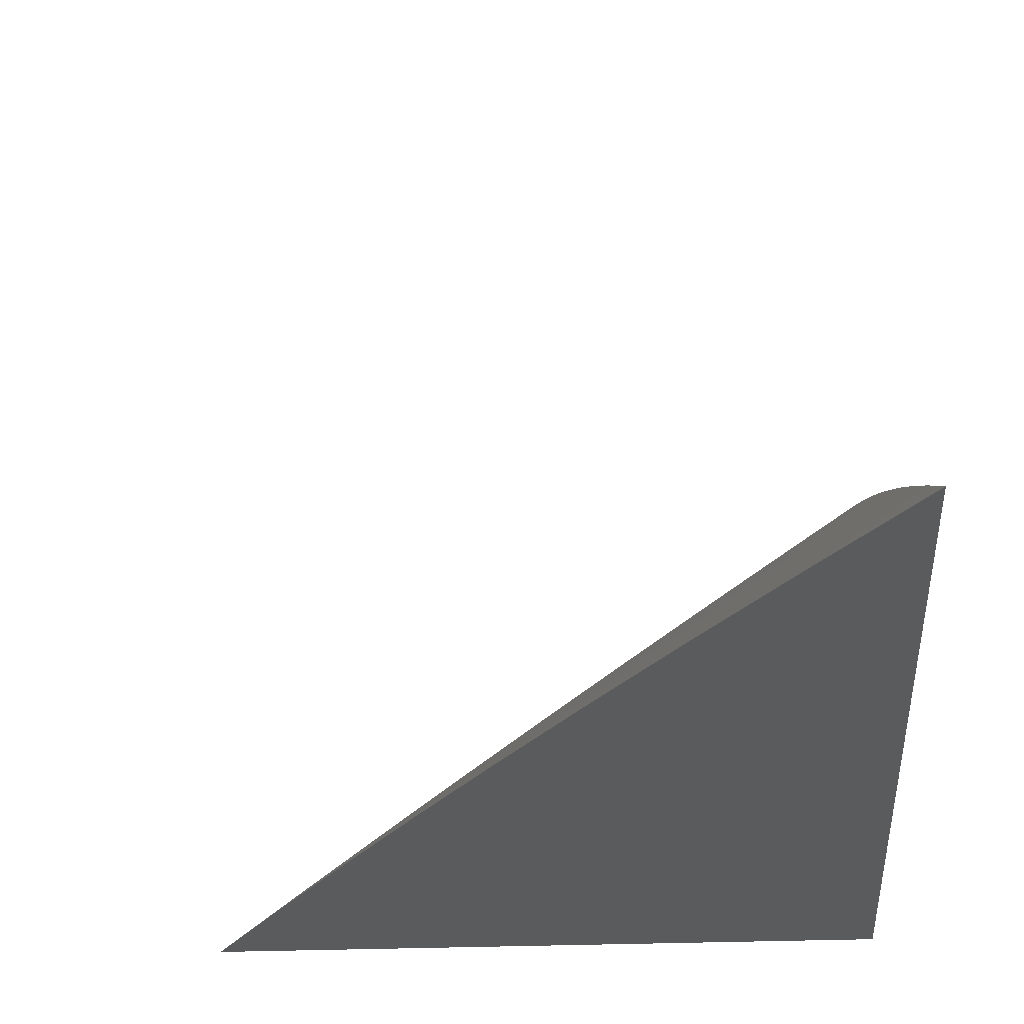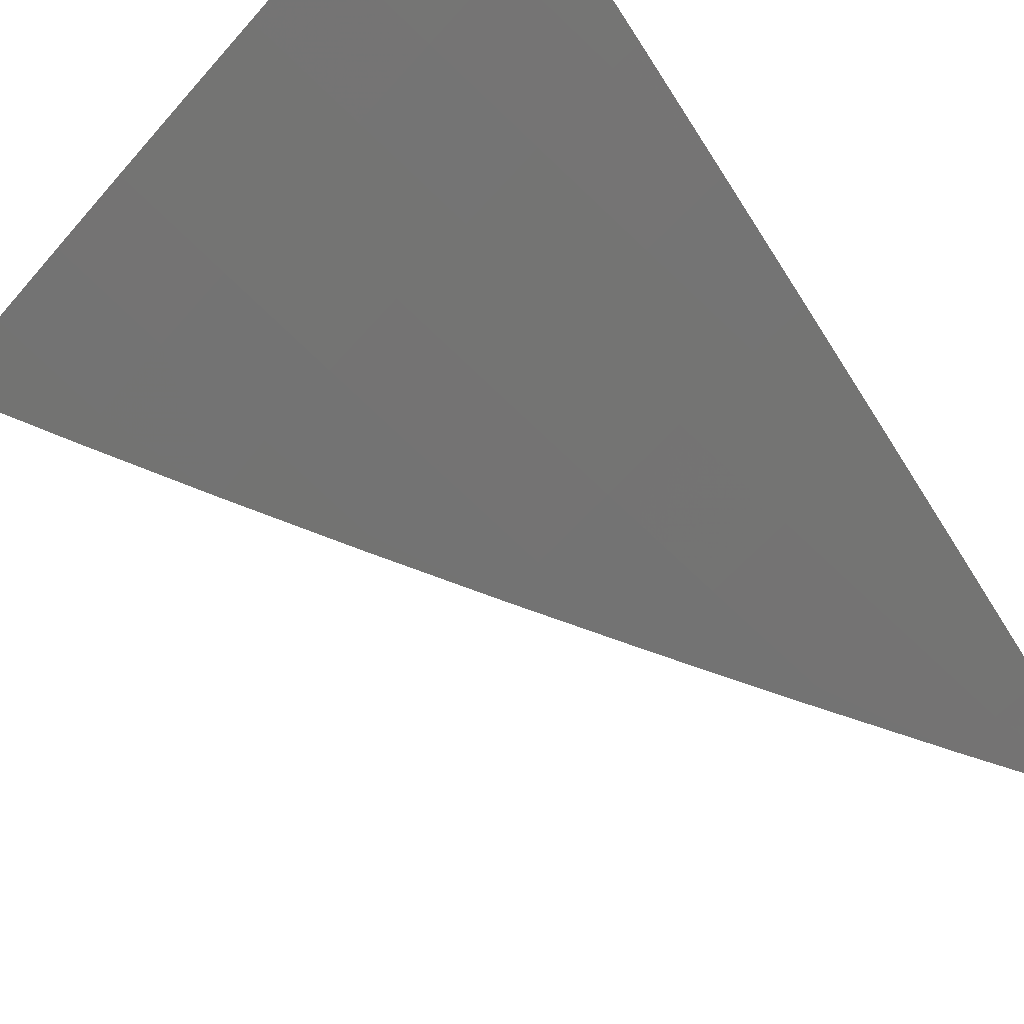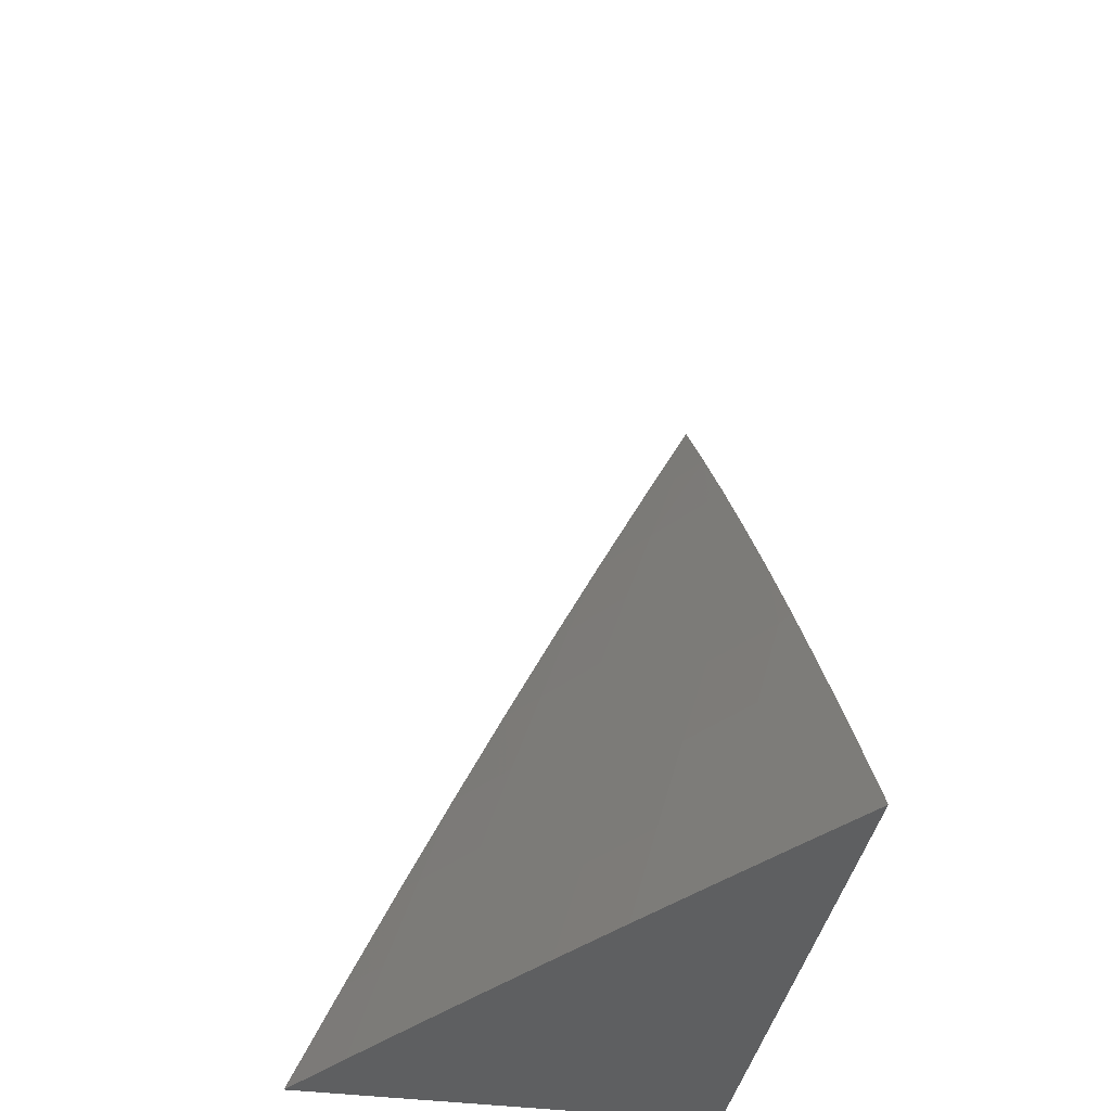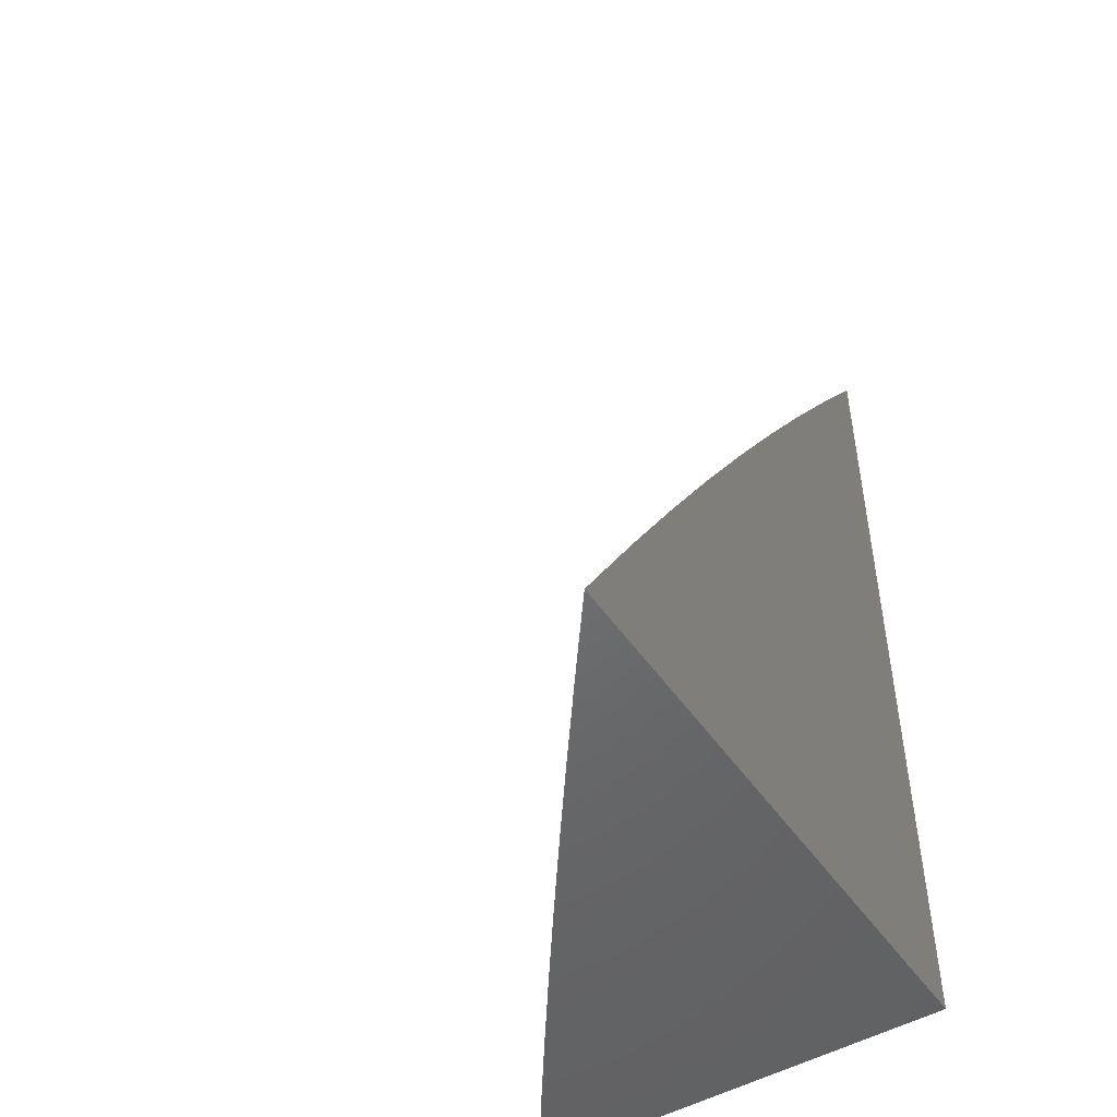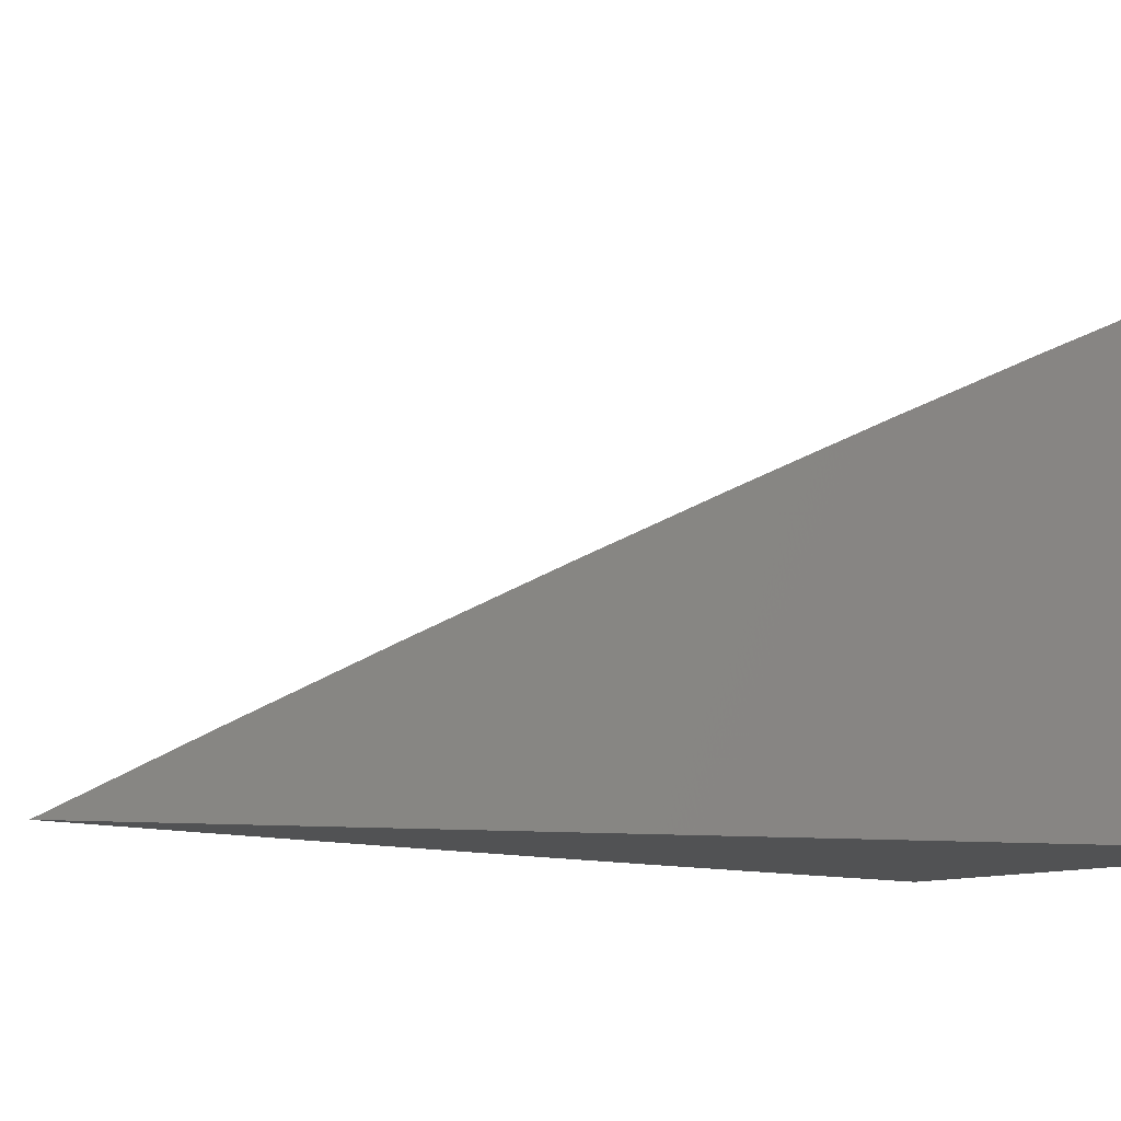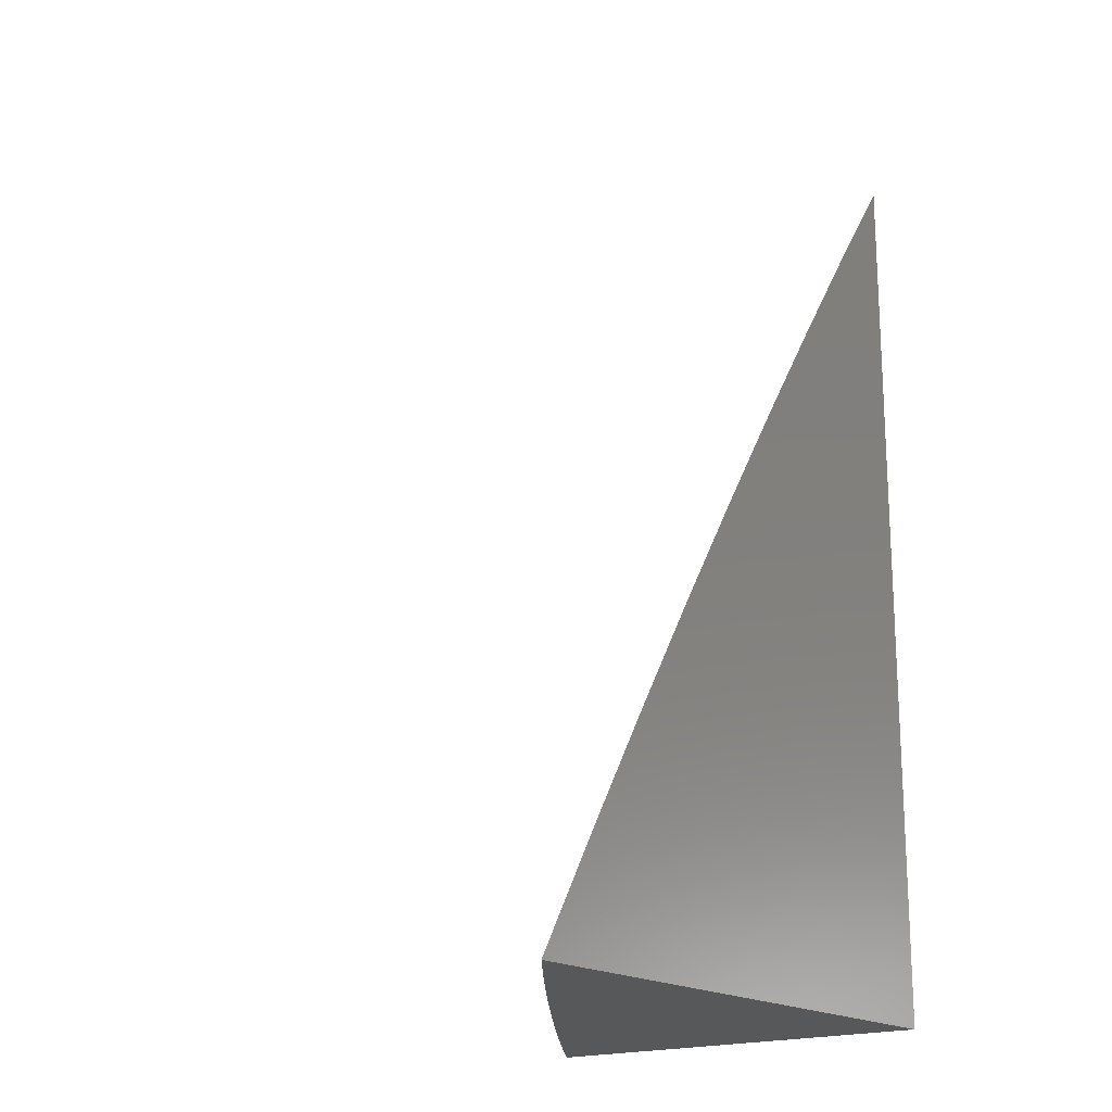
<metadata>
{"format":"stl","ext":"stl","renderer":"f3d","projection":"perspective","resolution":1024,"background":"white","views":[{"elev":-26.2,"azim":3.7,"up":"+Y"},{"elev":71.7,"azim":-36.8,"up":"+Y"},{"elev":-38.6,"azim":-99.7,"up":"+Z"},{"elev":-49.0,"azim":-57.0,"up":"+Z"},{"elev":-8.2,"azim":67.3,"up":"+Y"},{"elev":-18.4,"azim":-52.2,"up":"+Z"}]}
</metadata>
<code>
# stl→obj: 53 verts, 102 faces
v -6 8.272 4
v -6.047 8.239 4
v -6 8.24 4.073
v -6.032 8.218 4.072
v -6 8.207 4.145
v -6.016 8.197 4.144
v -6 8.174 4.218
v -6.047 8.142 4.216
v -6 8.141 4.29
v -6.031 8.12 4.288
v -6 8.106 4.361
v -6.014 8.097 4.36
v -6 8.071 4.433
v -6.06 8.064 4.36
v -6.043 8.041 4.432
v -6.089 8.008 4.432
v -6.05 8 4.505
v -6.098 8 4.434
v -6.107 8.03 4.36
v -6.146 8 4.363
v -6.124 8.053 4.288
v -6.17 8.019 4.288
v -6.14 8.075 4.216
v -6.187 8.041 4.216
v -6.157 8.096 4.144
v -6.203 8.062 4.144
v -6.173 8.117 4.072
v -6.219 8.083 4.072
v -6.189 8.138 4
v -6.235 8.104 4
v -6.079 8.185 4.072
v -6.095 8.205 4
v -6.126 8.151 4.072
v -6.142 8.172 4
v -6.266 8.049 4.072
v -6.282 8.07 4
v -6.312 8.014 4.072
v -6.328 8.035 4
v -6.33 8 4.074
v -6.374 8 4
v -6.285 8 4.147
v -6.249 8.028 4.144
v -6.24 8 4.219
v -6.233 8.007 4.216
v -6.193 8 4.292
v -6.026 8.018 4.503
v -6 8 4.575
v -6 8.036 4.504
v -6.063 8.163 4.144
v -6.11 8.13 4.144
v -6.094 8.108 4.216
v -6.077 8.086 4.288
v -6 8 4
f 1 2 3
f 3 2 4
f 3 4 5
f 5 4 6
f 5 6 7
f 7 6 8
f 7 8 9
f 9 8 10
f 9 10 11
f 11 10 12
f 11 12 13
f 13 12 14
f 13 14 15
f 15 14 16
f 15 16 17
f 17 16 18
f 18 16 19
f 18 19 20
f 20 19 21
f 20 21 22
f 22 21 23
f 22 23 24
f 24 23 25
f 24 25 26
f 26 25 27
f 26 27 28
f 28 27 29
f 28 29 30
f 4 2 31
f 31 2 32
f 31 32 33
f 33 32 34
f 33 34 27
f 27 34 29
f 28 30 35
f 35 30 36
f 35 36 37
f 37 36 38
f 37 38 39
f 39 38 40
f 39 41 37
f 37 41 35
f 35 41 42
f 42 41 43
f 42 43 44
f 44 43 45
f 44 45 24
f 24 45 22
f 45 20 22
f 15 17 46
f 46 17 47
f 46 47 48
f 46 48 15
f 15 48 13
f 6 4 49
f 49 4 31
f 49 31 50
f 50 31 33
f 50 33 25
f 25 33 27
f 6 49 8
f 8 49 51
f 8 51 52
f 52 51 21
f 52 21 19
f 51 49 50
f 14 12 10
f 14 10 52
f 52 10 8
f 25 23 50
f 50 23 51
f 23 21 51
f 16 14 19
f 19 14 52
f 44 24 26
f 35 42 28
f 28 42 26
f 42 44 26
f 47 17 53
f 53 17 18
f 53 18 20
f 20 45 53
f 53 45 43
f 53 43 41
f 41 39 53
f 53 39 40
f 40 38 53
f 53 38 36
f 53 36 30
f 30 29 53
f 53 29 34
f 53 34 32
f 32 2 53
f 53 2 1
f 1 3 53
f 53 3 5
f 53 5 7
f 7 9 53
f 53 9 11
f 53 11 13
f 13 48 53
f 53 48 47

</code>
